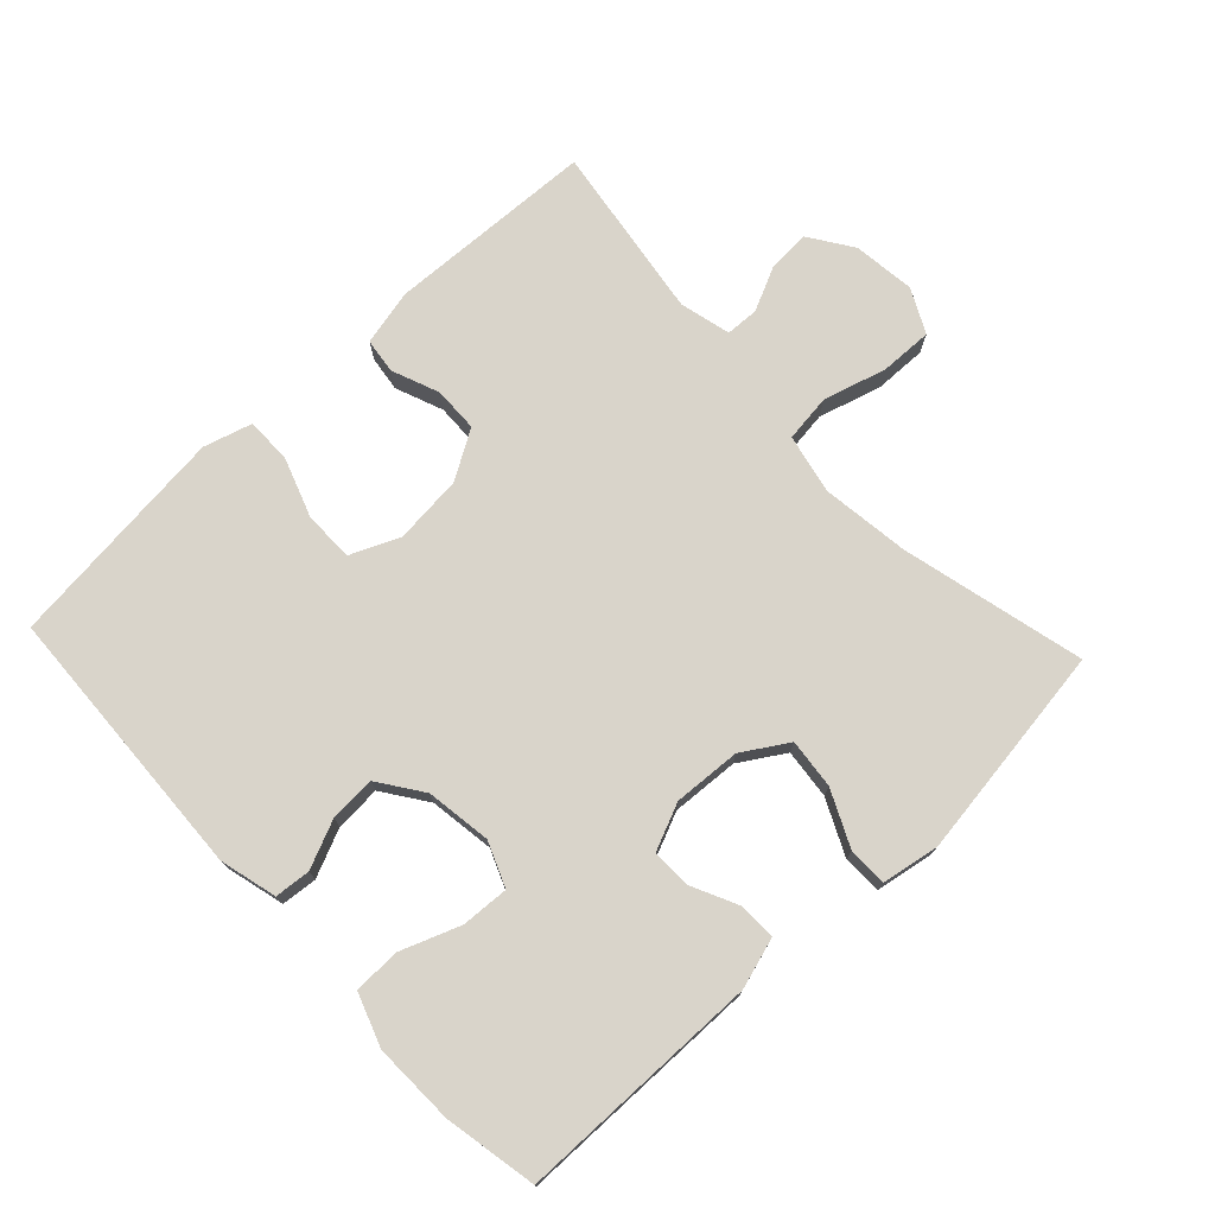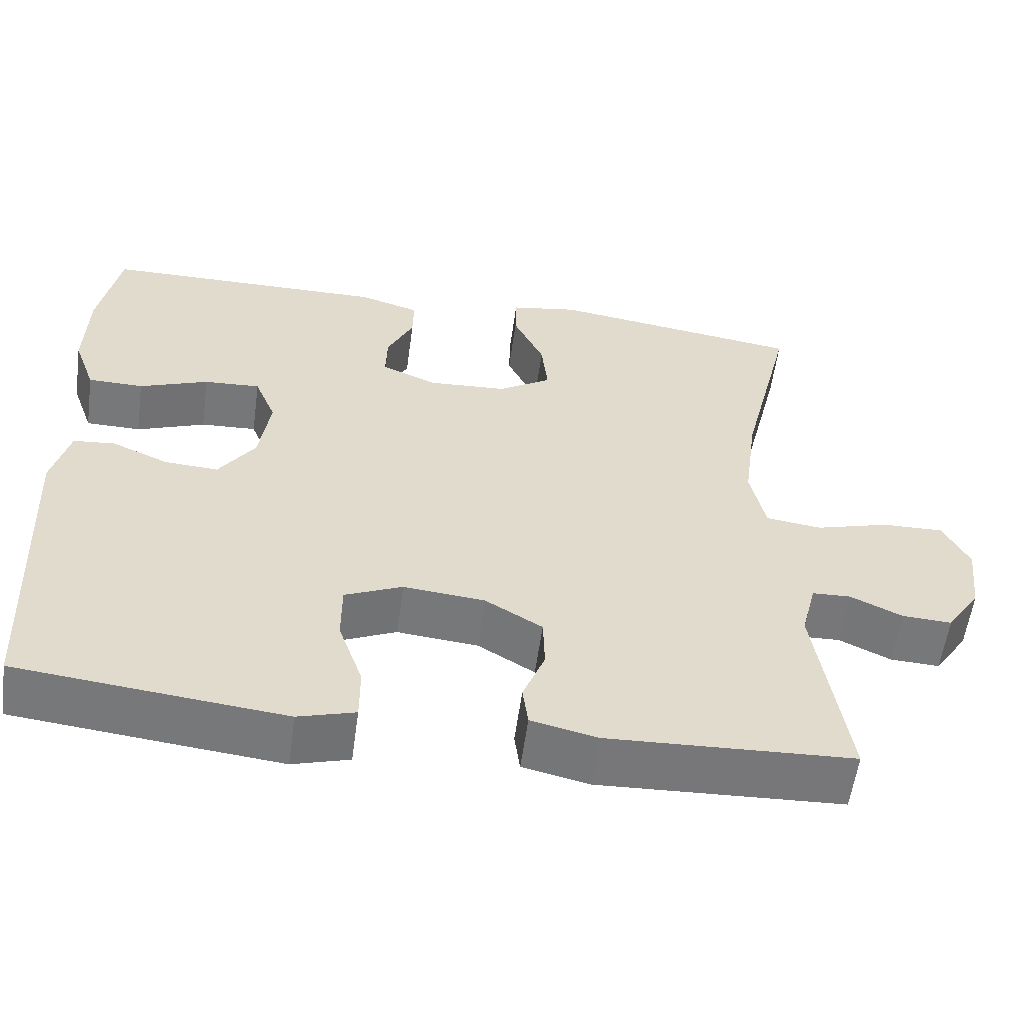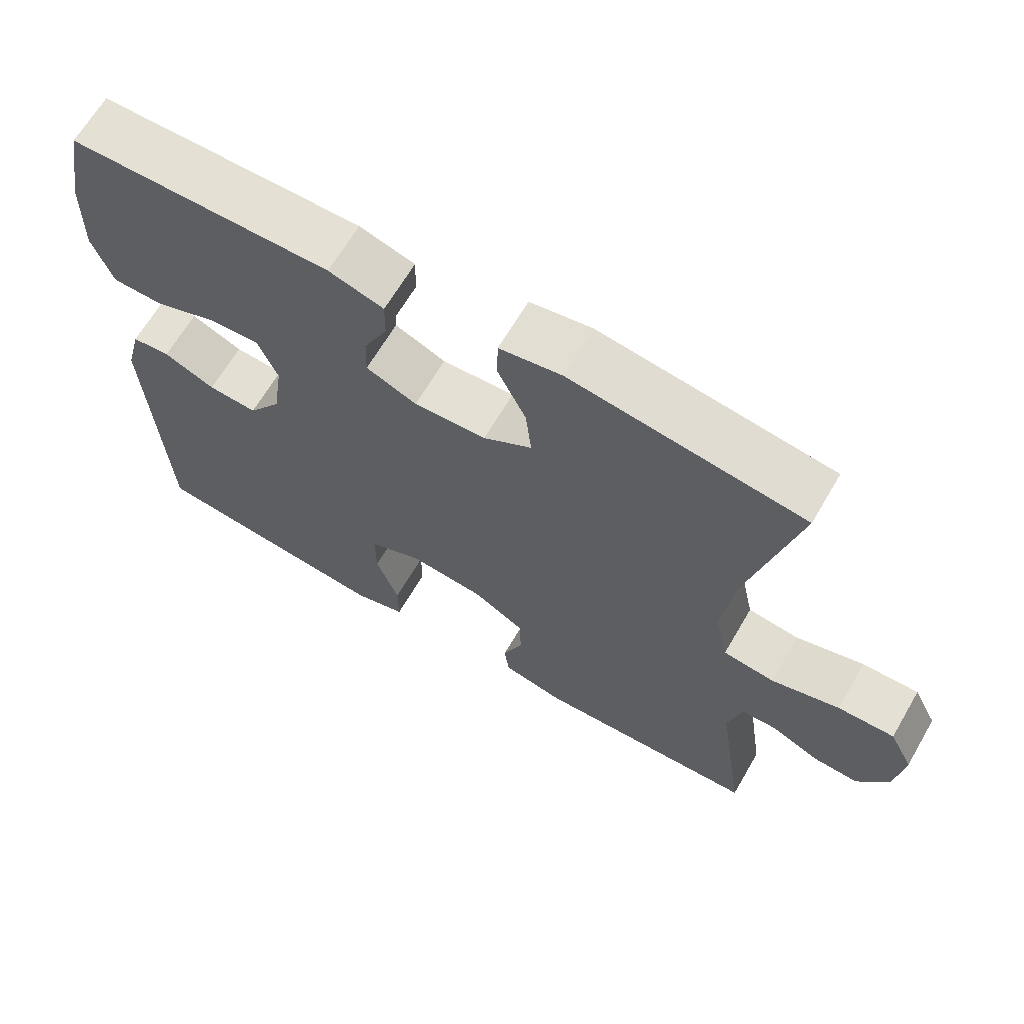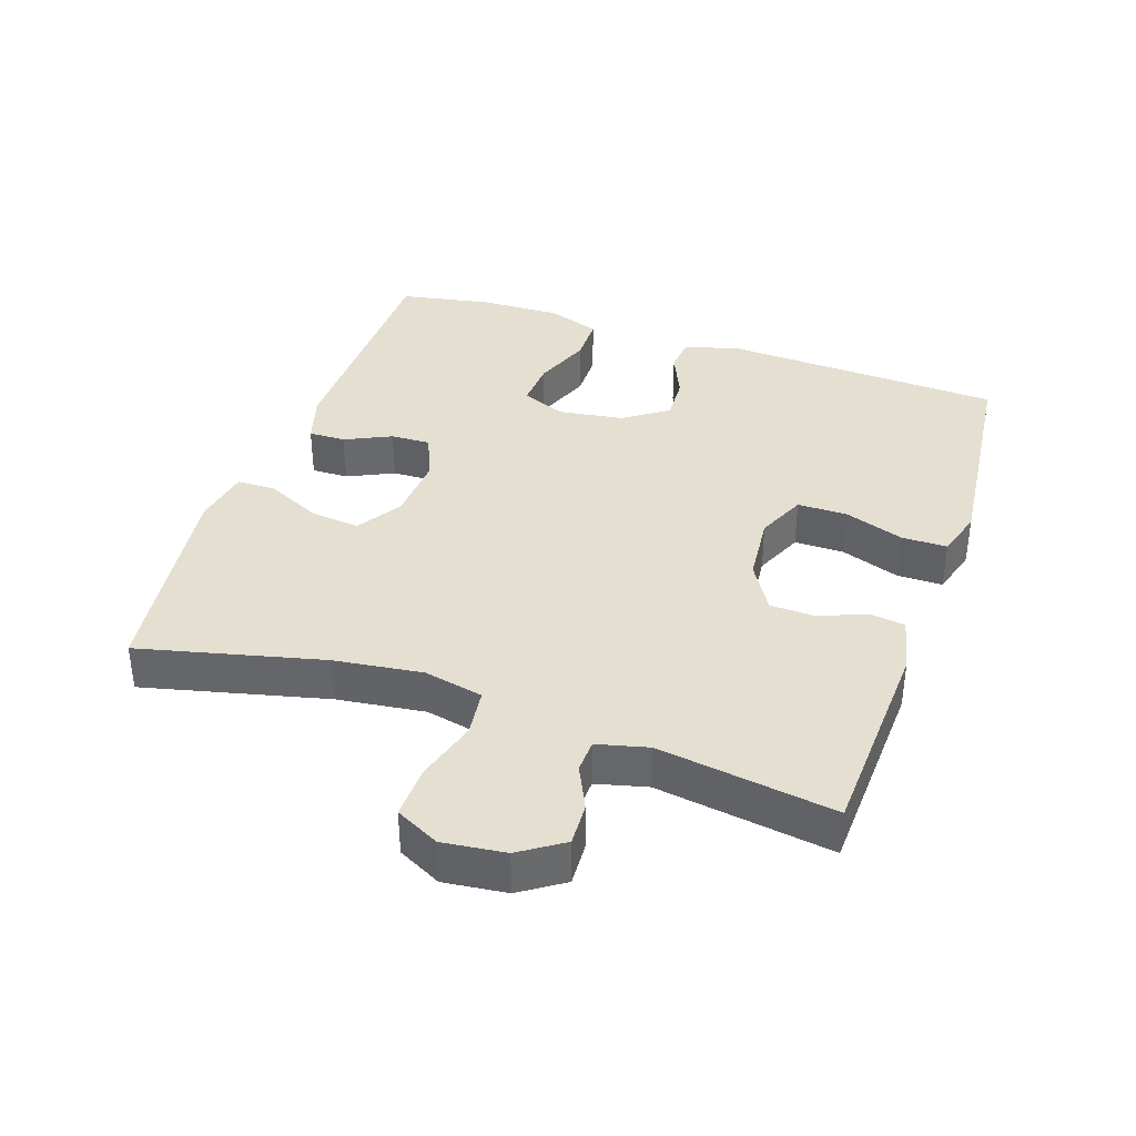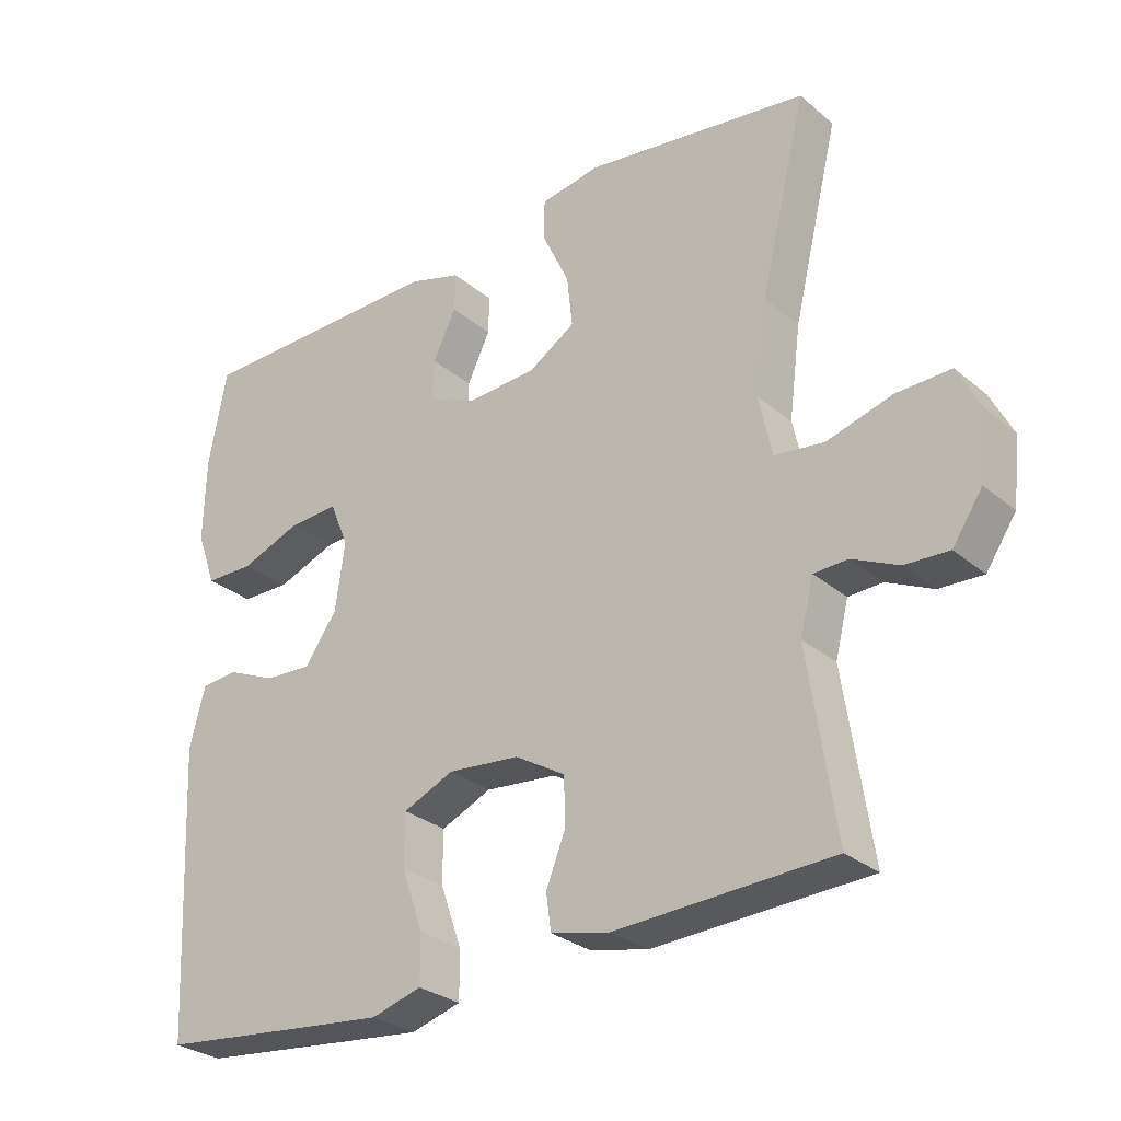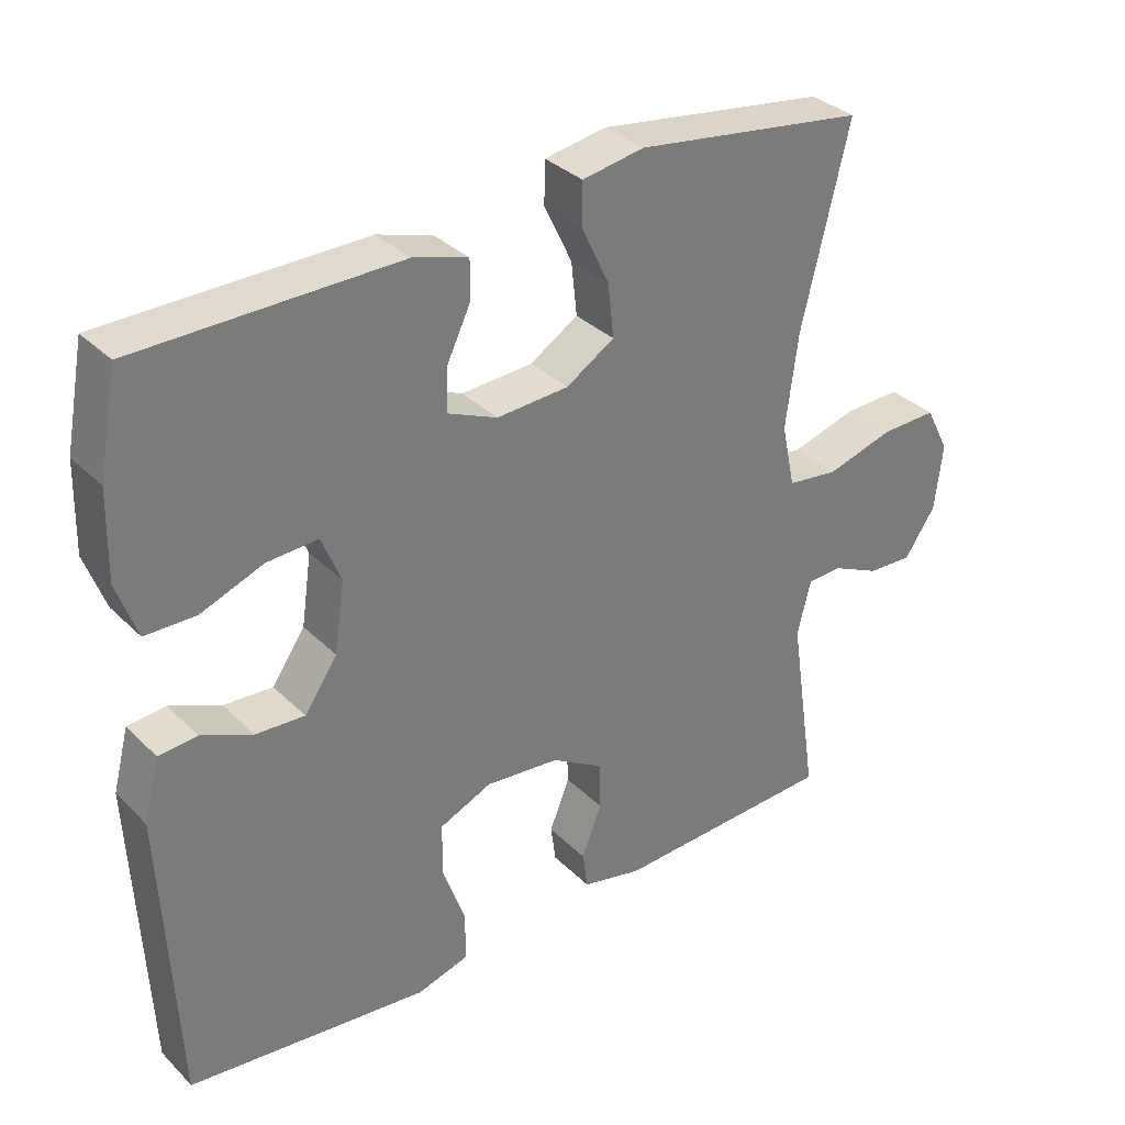
<metadata>
{"format":"obj","ext":"obj","renderer":"f3d","projection":"perspective","resolution":1024,"background":"white","views":[{"elev":74.8,"azim":-43.2,"up":"+Y"},{"elev":-57.3,"azim":-7.8,"up":"+Z"},{"elev":65.8,"azim":30.3,"up":"+Z"},{"elev":37.4,"azim":108.9,"up":"+Y"},{"elev":-28.8,"azim":39.1,"up":"+Z"},{"elev":33.3,"azim":-37.2,"up":"+Z"}]}
</metadata>
<code>
v 0.5 0.07 0.5
v 0.434 0.07 0.227
v 0.417 0.07 0.096
v 0.436 0.07 0.008
v 0.507 0.07 -0.001
v 0.601 0.07 0.026
v 0.679 0.07 0.028
v 0.712 0.07 -0.037
v 0.701 0.07 -0.13
v 0.658 0.07 -0.194
v 0.595 0.07 -0.191
v 0.529 0.07 -0.16
v 0.48 0.07 -0.162
v 0.461 0.07 -0.238
v 0.5 0.07 -0.5
v 0.19 0.07 -0.514
v 0.106 0.07 -0.495
v 0.099 0.07 -0.443
v 0.127 0.07 -0.372
v 0.125 0.07 -0.305
v 0.053 0.07 -0.262
v -0.05 0.07 -0.252
v -0.123 0.07 -0.284
v -0.123 0.07 -0.359
v -0.092 0.07 -0.447
v -0.092 0.07 -0.515
v -0.164 0.07 -0.536
v -0.278 0.07 -0.524
v -0.5 0.07 -0.5
v -0.52 0.07 -0.085
v -0.498 0.07 0
v -0.445 0.07 0.005
v -0.374 0.07 -0.026
v -0.306 0.07 -0.03
v -0.26 0.07 0.036
v -0.246 0.07 0.133
v -0.273 0.07 0.199
v -0.344 0.07 0.195
v -0.431 0.07 0.162
v -0.501 0.07 0.163
v -0.529 0.07 0.241
v -0.526 0.07 0.362
v -0.5 0.07 0.5
v -0.138 0.07 0.504
v -0.062 0.07 0.481
v -0.063 0.07 0.426
v -0.096 0.07 0.357
v -0.098 0.07 0.298
v -0.028 0.07 0.268
v 0.072 0.07 0.274
v 0.139 0.07 0.316
v 0.131 0.07 0.39
v 0.092 0.07 0.472
v 0.093 0.07 0.53
v 0.179 0.07 0.545
v 0.5 0 0.5
v 0.434 0 0.227
v 0.417 0 0.096
v 0.436 0 0.008
v 0.507 0 -0.001
v 0.601 0 0.026
v 0.679 0 0.028
v 0.712 0 -0.037
v 0.701 0 -0.13
v 0.658 0 -0.194
v 0.595 0 -0.191
v 0.529 0 -0.16
v 0.48 0 -0.162
v 0.461 0 -0.238
v 0.5 0 -0.5
v 0.19 0 -0.514
v 0.106 0 -0.495
v 0.099 0 -0.443
v 0.127 0 -0.372
v 0.125 0 -0.305
v 0.053 0 -0.262
v -0.05 0 -0.252
v -0.123 0 -0.284
v -0.123 0 -0.359
v -0.092 0 -0.447
v -0.092 0 -0.515
v -0.164 0 -0.536
v -0.278 0 -0.524
v -0.5 0 -0.5
v -0.52 0 -0.085
v -0.498 0 0
v -0.445 0 0.005
v -0.374 0 -0.026
v -0.306 0 -0.03
v -0.26 0 0.036
v -0.246 0 0.133
v -0.273 0 0.199
v -0.344 0 0.195
v -0.431 0 0.162
v -0.501 0 0.163
v -0.529 0 0.241
v -0.526 0 0.362
v -0.5 0 0.5
v -0.138 0 0.504
v -0.062 0 0.481
v -0.063 0 0.426
v -0.096 0 0.357
v -0.098 0 0.298
v -0.028 0 0.268
v 0.072 0 0.274
v 0.139 0 0.316
v 0.131 0 0.39
v 0.092 0 0.472
v 0.093 0 0.53
v 0.179 0 0.545
f 55 1 2
f 54 55 2
f 53 54 2
f 52 53 2
f 51 52 2 3
f 50 51 3 4
f 49 50 4
f 48 49 4
f 45 46 47
f 44 45 47
f 43 44 47
f 42 43 47
f 41 42 47
f 40 41 47
f 39 40 47
f 38 39 47
f 37 38 47 48
f 36 37 48 4
f 31 32 33
f 30 31 33
f 29 30 33
f 28 29 33
f 27 28 33
f 26 27 33
f 25 26 33
f 24 25 33
f 23 24 33 34
f 22 23 34 35
f 17 18 19
f 16 17 19
f 15 16 19
f 14 15 19
f 13 14 19 20
f 10 11 12
f 9 10 12
f 8 9 12
f 7 8 12
f 6 7 12
f 5 6 12
f 4 5 12 13
f 36 4 13
f 35 36 13
f 22 35 13
f 21 22 13
f 13 20 21
f 57 56 110
f 57 110 109
f 57 109 108
f 57 108 107
f 58 57 107 106
f 59 58 106 105
f 59 105 104
f 59 104 103
f 102 101 100
f 102 100 99
f 102 99 98
f 102 98 97
f 102 97 96
f 102 96 95
f 102 95 94
f 102 94 93
f 103 102 93 92
f 59 103 92 91
f 88 87 86
f 88 86 85
f 88 85 84
f 88 84 83
f 88 83 82
f 88 82 81
f 88 81 80
f 88 80 79
f 89 88 79 78
f 90 89 78 77
f 74 73 72
f 74 72 71
f 74 71 70
f 74 70 69
f 75 74 69 68
f 67 66 65
f 67 65 64
f 67 64 63
f 67 63 62
f 67 62 61
f 67 61 60
f 68 67 60 59
f 68 59 91
f 68 91 90
f 68 90 77
f 68 77 76
f 76 75 68
f 1 56 57 2
f 2 57 58 3
f 3 58 59 4
f 4 59 60 5
f 5 60 61 6
f 6 61 62 7
f 7 62 63 8
f 8 63 64 9
f 9 64 65 10
f 10 65 66 11
f 11 66 67 12
f 12 67 68 13
f 13 68 69 14
f 14 69 70 15
f 15 70 71 16
f 16 71 72 17
f 17 72 73 18
f 18 73 74 19
f 19 74 75 20
f 20 75 76 21
f 21 76 77 22
f 22 77 78 23
f 23 78 79 24
f 24 79 80 25
f 25 80 81 26
f 26 81 82 27
f 27 82 83 28
f 28 83 84 29
f 29 84 85 30
f 30 85 86 31
f 31 86 87 32
f 32 87 88 33
f 33 88 89 34
f 34 89 90 35
f 35 90 91 36
f 36 91 92 37
f 37 92 93 38
f 38 93 94 39
f 39 94 95 40
f 40 95 96 41
f 41 96 97 42
f 42 97 98 43
f 43 98 99 44
f 44 99 100 45
f 45 100 101 46
f 46 101 102 47
f 47 102 103 48
f 48 103 104 49
f 49 104 105 50
f 50 105 106 51
f 51 106 107 52
f 52 107 108 53
f 53 108 109 54
f 54 109 110 55
f 55 110 56 1

</code>
